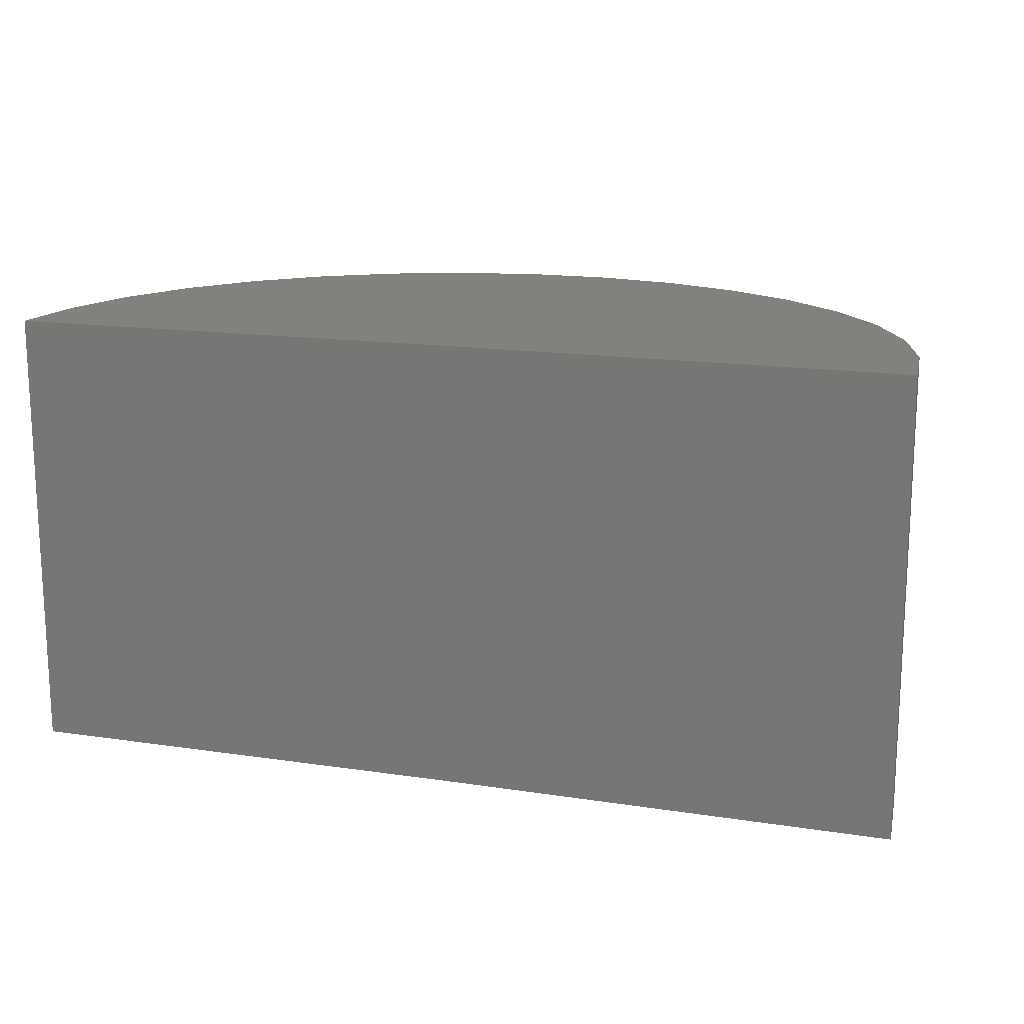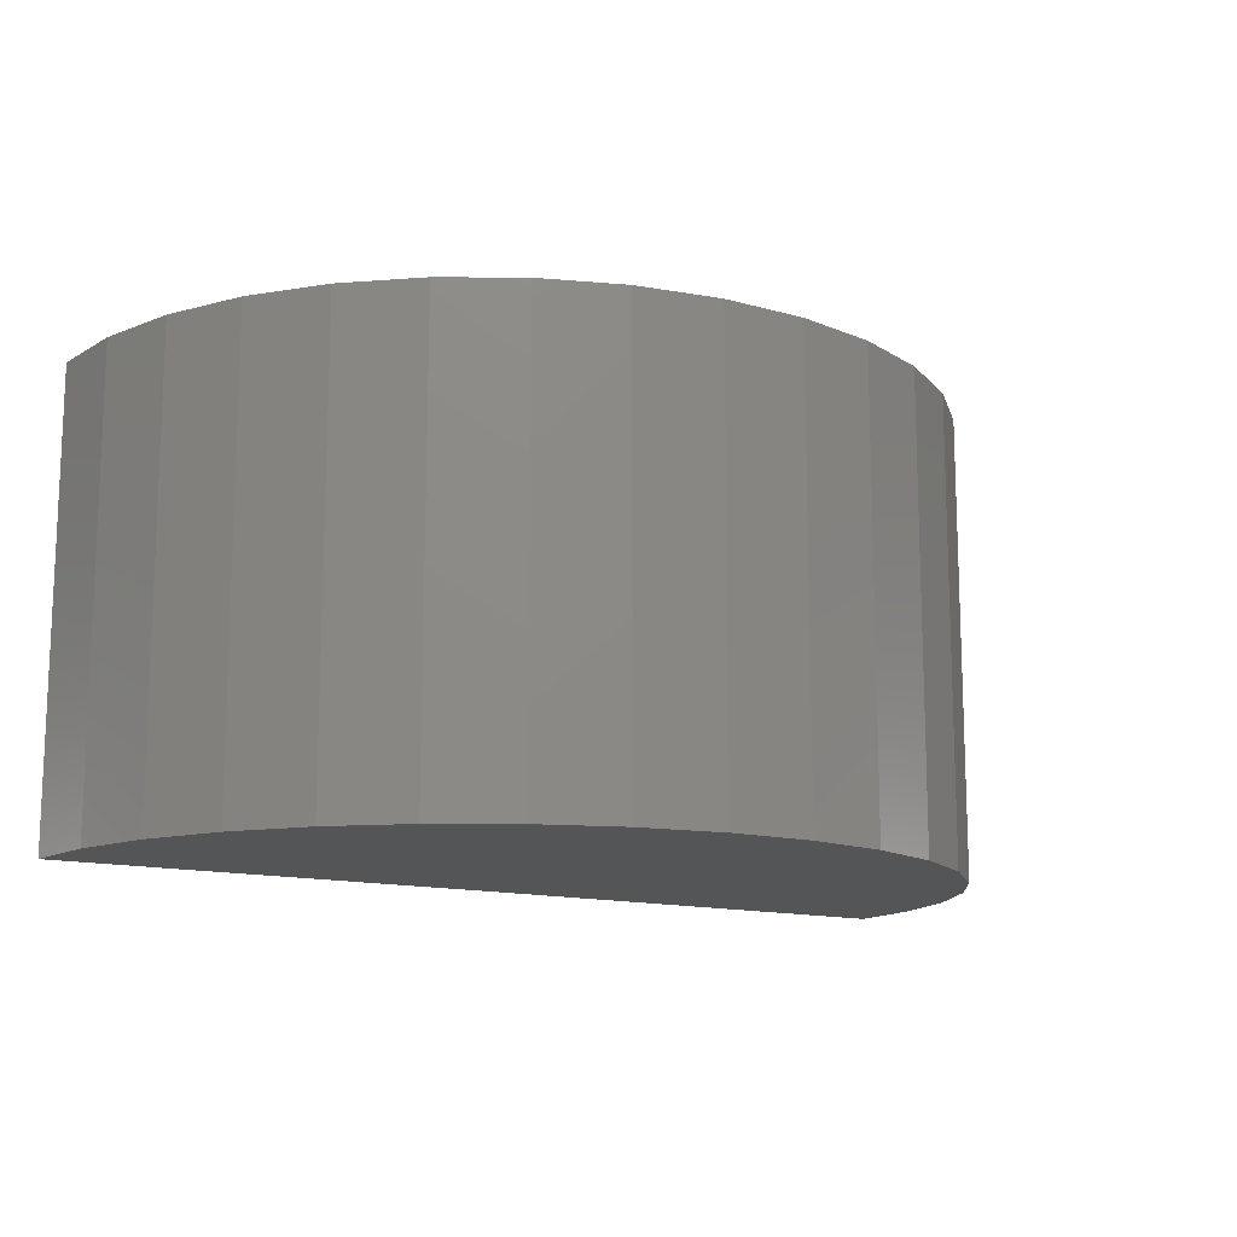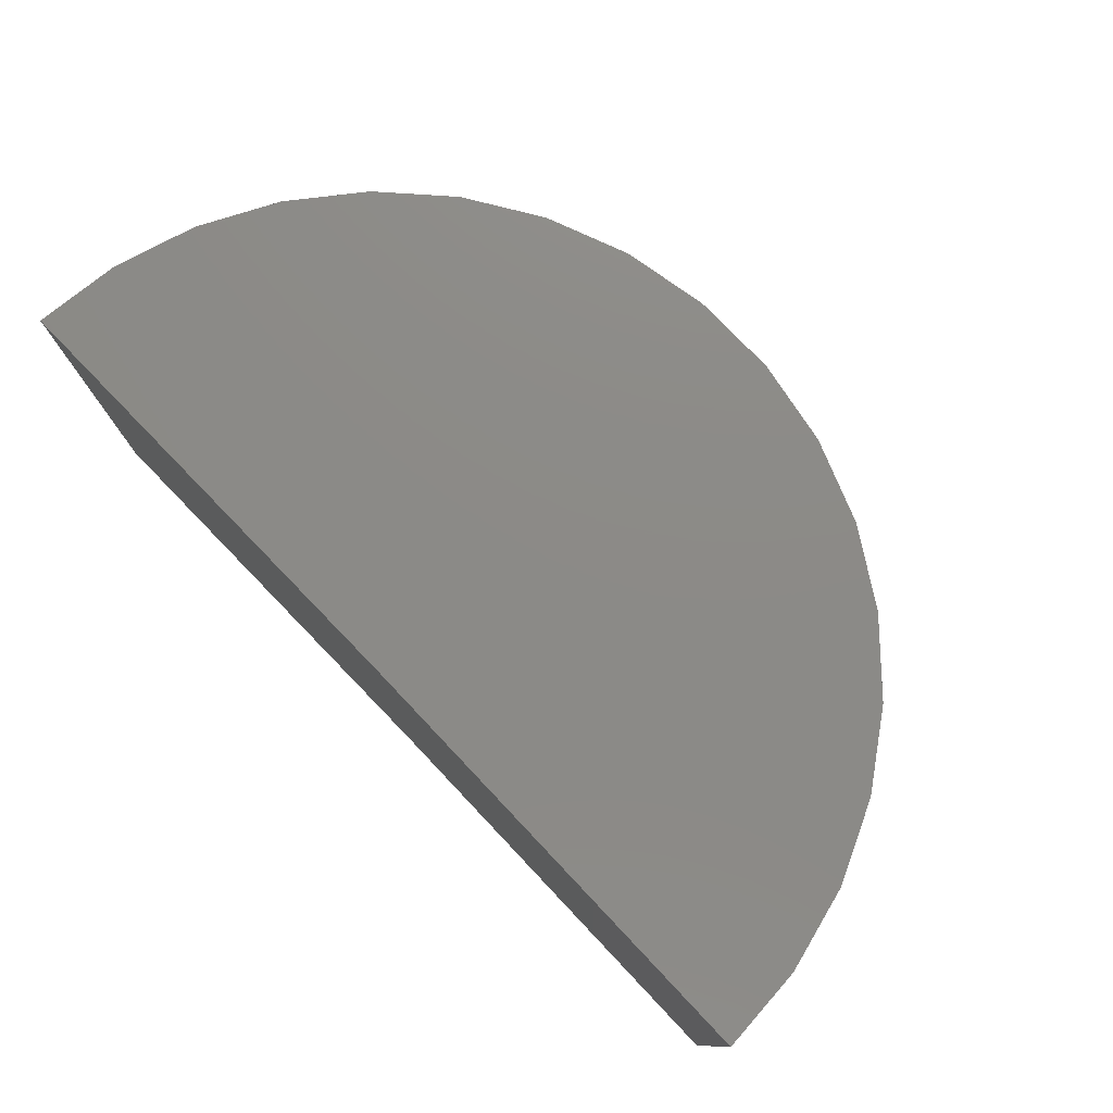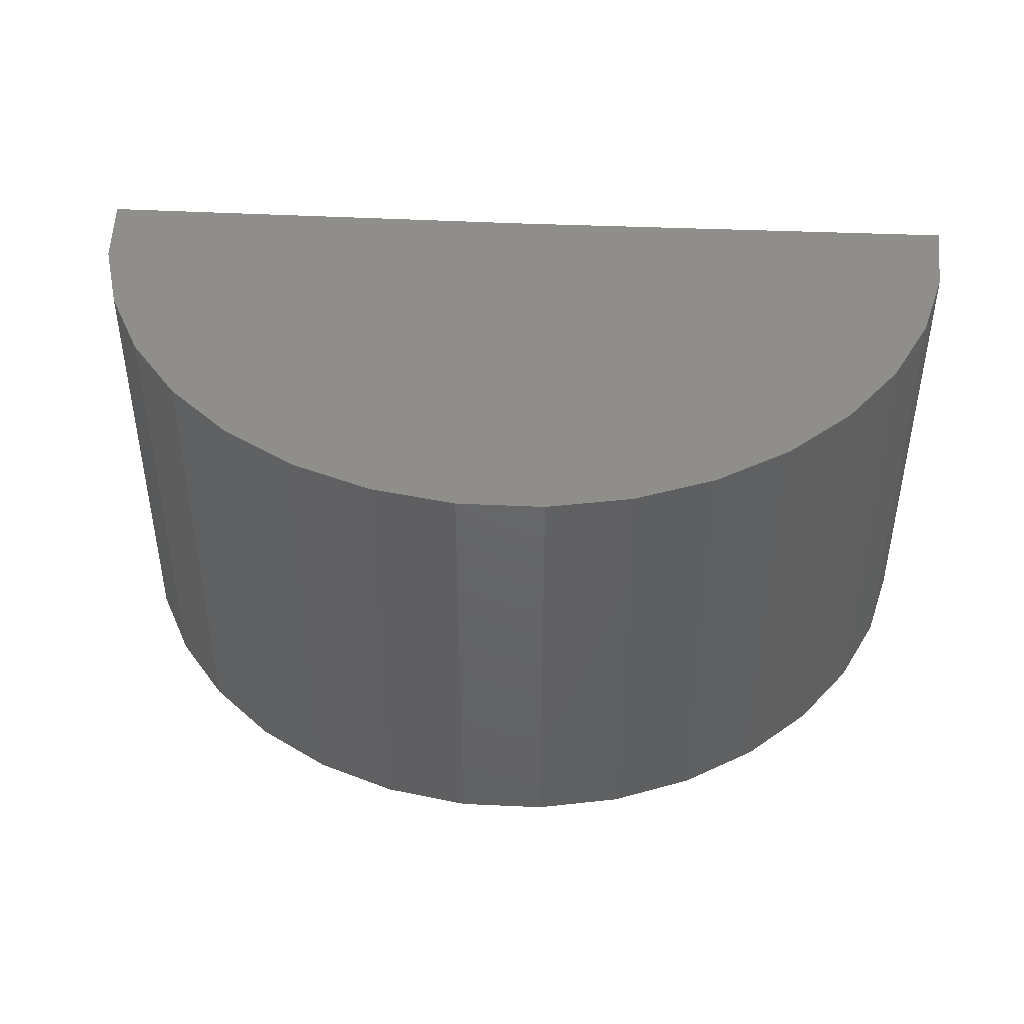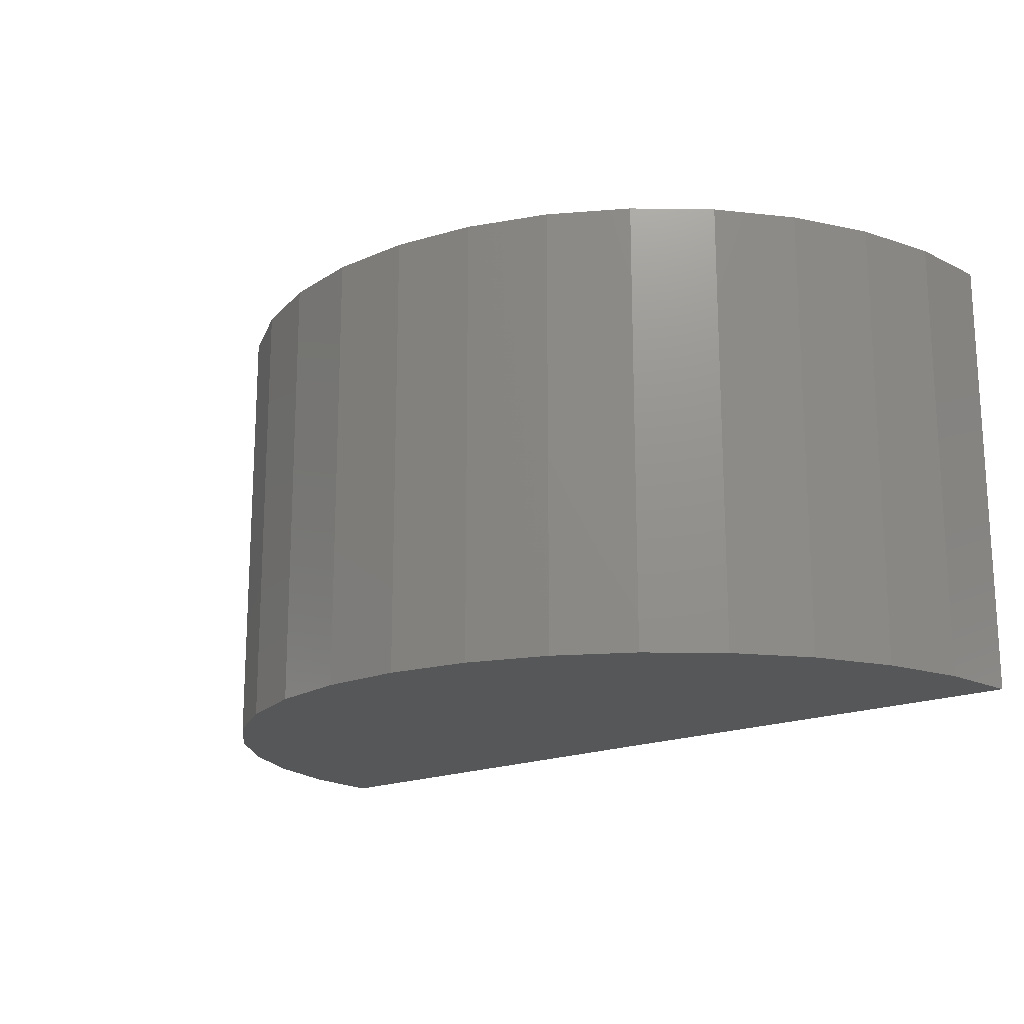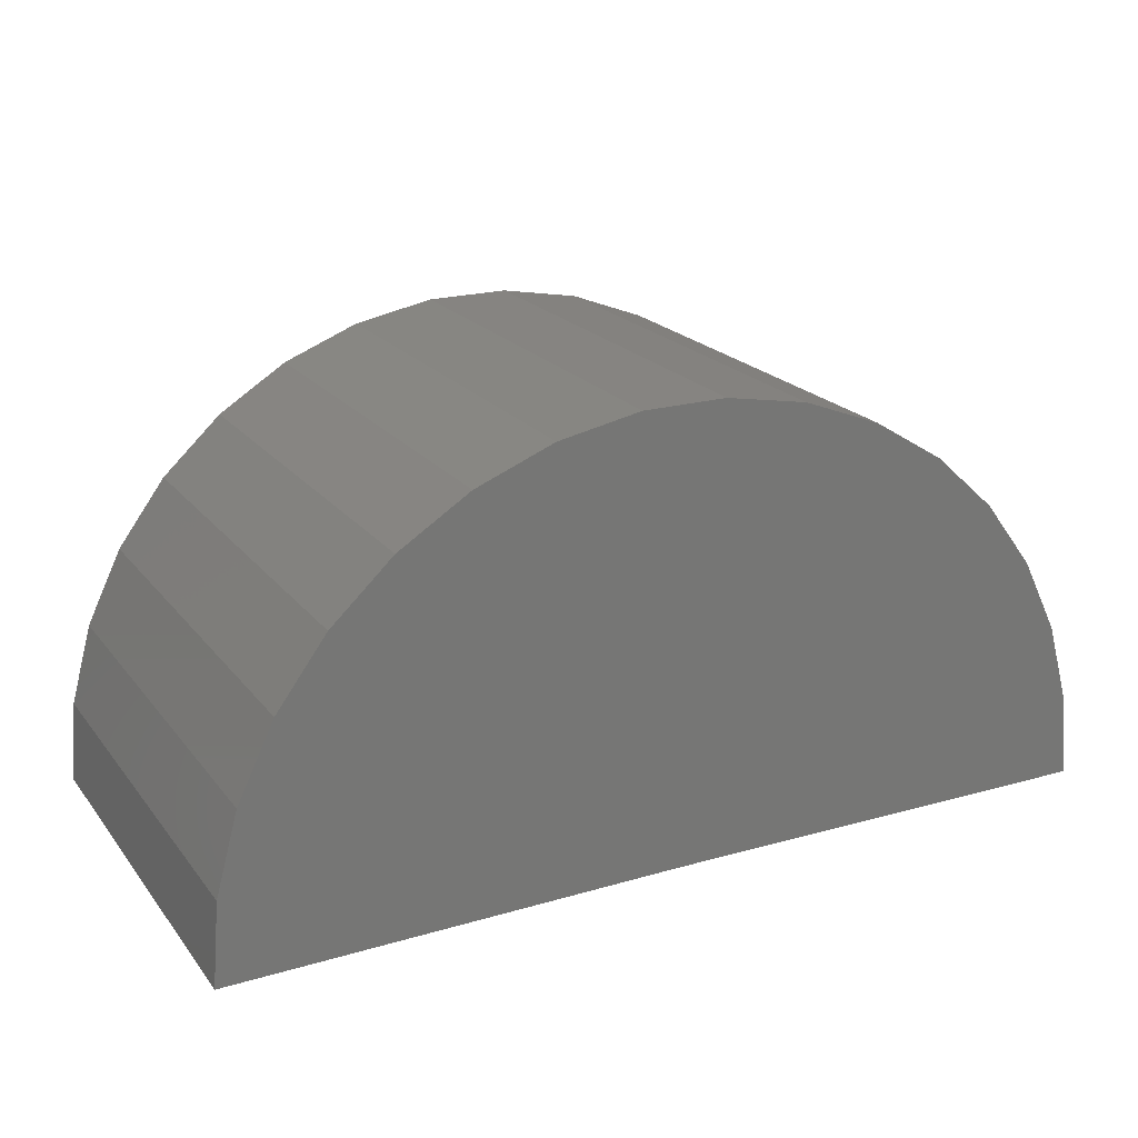
<metadata>
{"format":"stl","ext":"stl","renderer":"f3d","projection":"perspective","resolution":1024,"background":"white","views":[{"elev":15.8,"azim":-162.1,"up":"+Y"},{"elev":-13.3,"azim":-32.3,"up":"+Y"},{"elev":77.2,"azim":-133.4,"up":"+Y"},{"elev":43.7,"azim":3.5,"up":"+Y"},{"elev":-17.6,"azim":41.3,"up":"+Y"},{"elev":20.6,"azim":153.0,"up":"+Z"}]}
</metadata>
<code>
# stl→obj: 38 verts, 72 faces
v 1.018 -0.3395 -0.008364
v 0.3395 -0.3395 0
v 1.018 0.3395 -0.008364
v 0.3395 0.3395 0
v -0.3395 -0.3395 0
v -0.3395 0.3395 0
v 1.008 -0.3395 0.117
v 1.008 0.3395 0.117
v 0.9752 -0.3395 0.2384
v 0.9752 0.3395 0.2384
v 0.9203 -0.3395 0.3515
v 0.9203 0.3395 0.3515
v 0.8455 -0.3395 0.4527
v 0.8455 0.3395 0.4527
v 0.7533 -0.3395 0.5382
v 0.7533 0.3395 0.5382
v 0.6469 -0.3395 0.6053
v 0.6469 0.3395 0.6053
v 0.53 -0.3395 0.6517
v 0.53 0.3395 0.6517
v 0.4065 -0.3395 0.6756
v 0.4065 0.3395 0.6756
v 0.2807 -0.3395 0.6764
v 0.2807 0.3395 0.6764
v 0.157 -0.3395 0.654
v 0.157 0.3395 0.654
v 0.03949 -0.3395 0.6091
v 0.03949 0.3395 0.6091
v -0.06772 -0.3395 0.5433
v -0.06772 0.3395 0.5433
v -0.1609 -0.3395 0.4589
v -0.1609 0.3395 0.4589
v -0.237 -0.3395 0.3587
v -0.237 0.3395 0.3587
v -0.2933 -0.3395 0.2462
v -0.2933 0.3395 0.2462
v -0.3278 -0.3395 0.1252
v -0.3278 0.3395 0.1252
f 1 2 3
f 3 2 4
f 5 6 2
f 2 6 4
f 1 3 7
f 7 3 8
f 7 8 9
f 9 8 10
f 9 10 11
f 11 10 12
f 11 12 13
f 13 12 14
f 13 14 15
f 15 14 16
f 15 16 17
f 17 16 18
f 17 18 19
f 19 18 20
f 19 20 21
f 21 20 22
f 21 22 23
f 23 22 24
f 23 24 25
f 25 24 26
f 25 26 27
f 27 26 28
f 27 28 29
f 29 28 30
f 29 30 31
f 31 30 32
f 31 32 33
f 33 32 34
f 33 34 35
f 35 34 36
f 35 36 37
f 37 36 38
f 37 38 5
f 5 38 6
f 4 8 3
f 4 6 8
f 8 6 38
f 8 38 10
f 10 38 36
f 10 36 12
f 12 36 34
f 12 34 14
f 14 34 32
f 14 32 16
f 16 32 30
f 16 30 18
f 18 30 28
f 18 28 20
f 20 28 26
f 20 26 22
f 22 26 24
f 7 2 1
f 13 33 11
f 11 33 35
f 11 35 9
f 9 35 37
f 9 37 7
f 7 37 5
f 7 5 2
f 33 13 31
f 31 13 15
f 31 15 29
f 29 15 17
f 29 17 27
f 27 17 19
f 27 19 25
f 25 19 21
f 25 21 23

</code>
